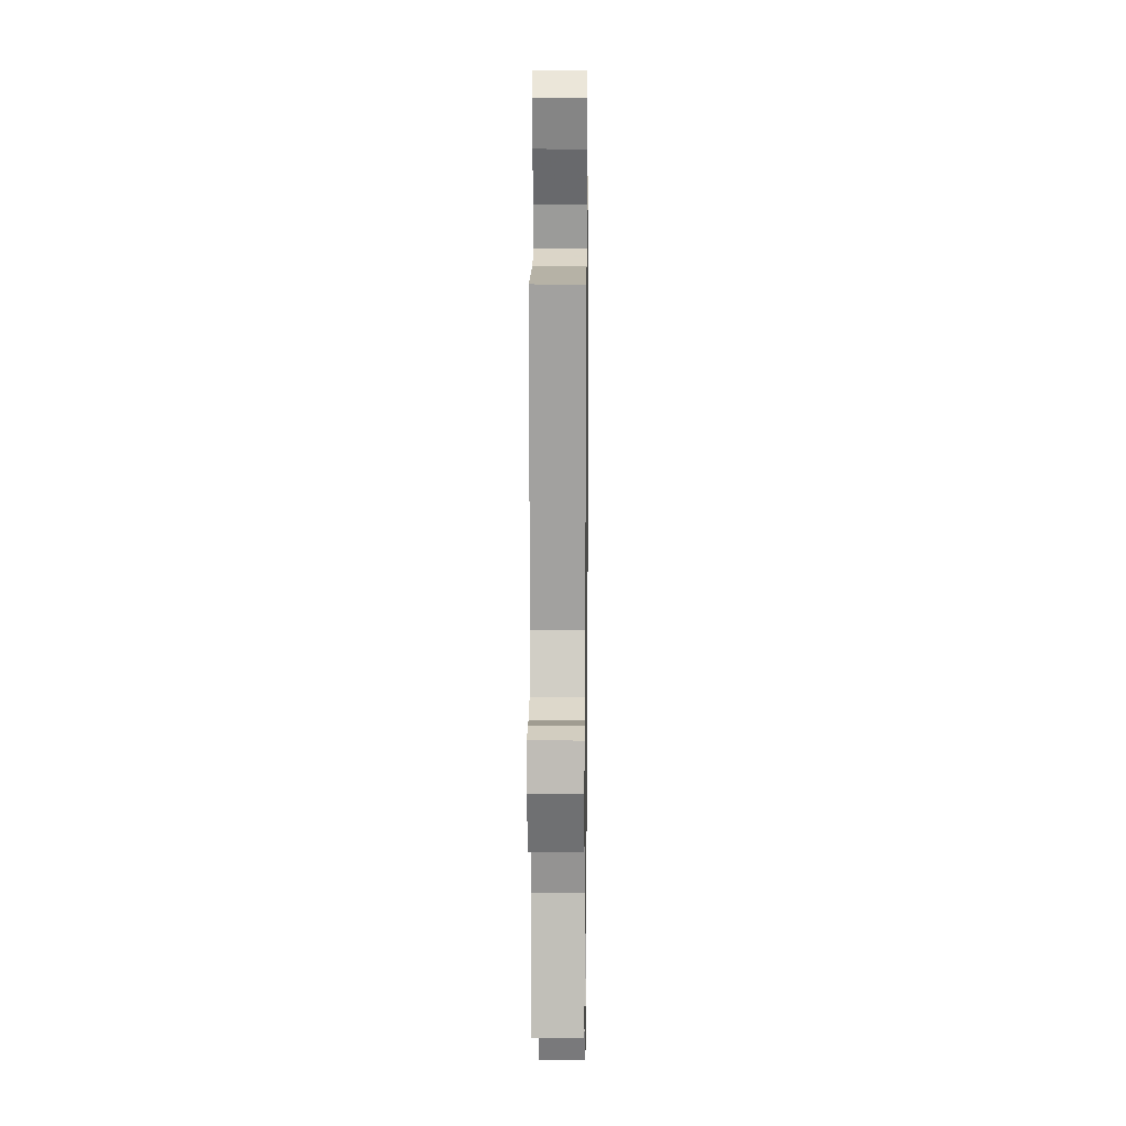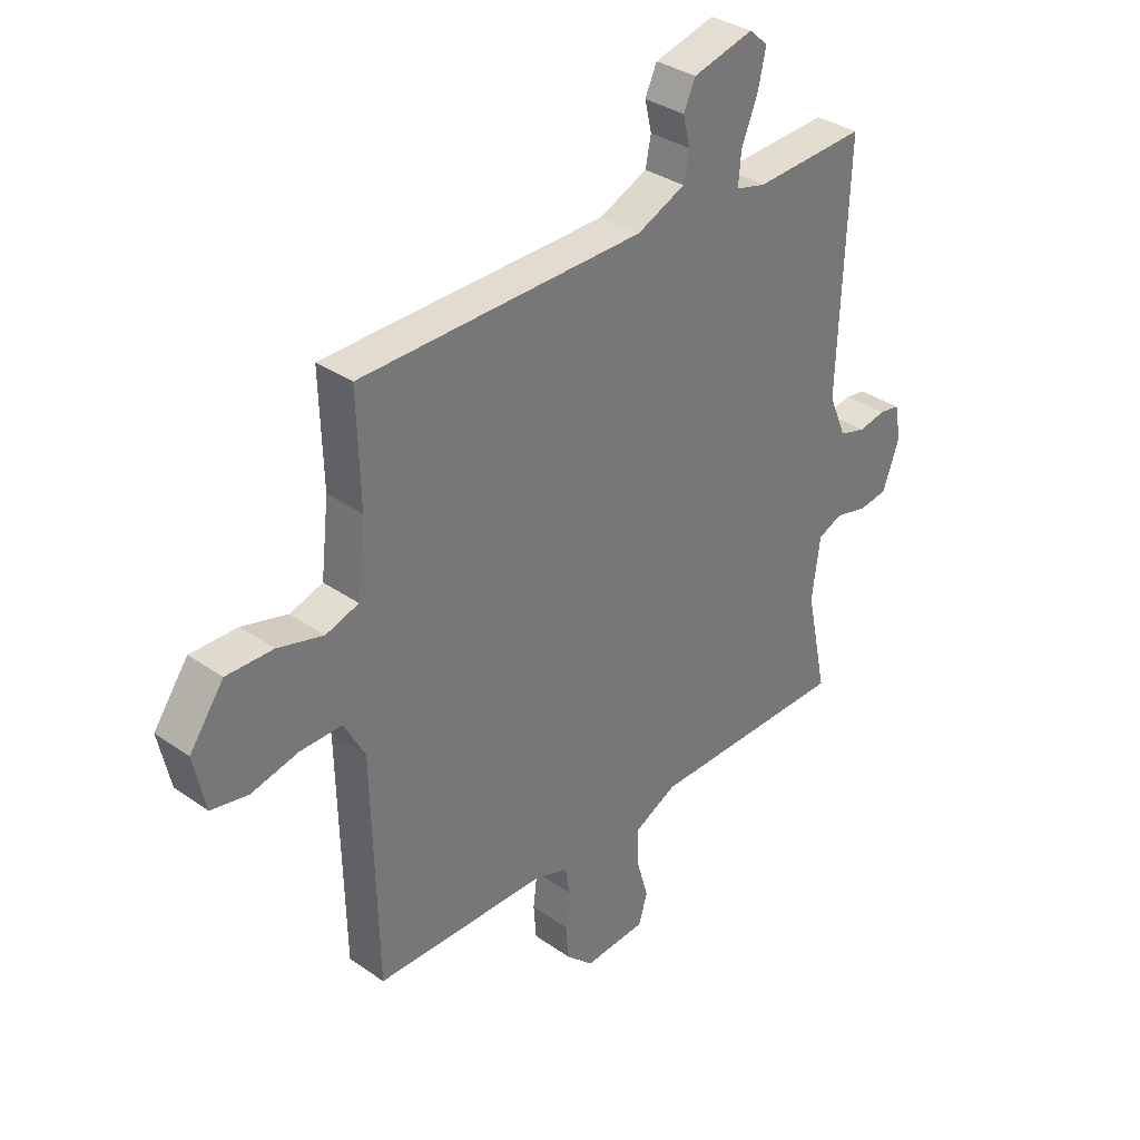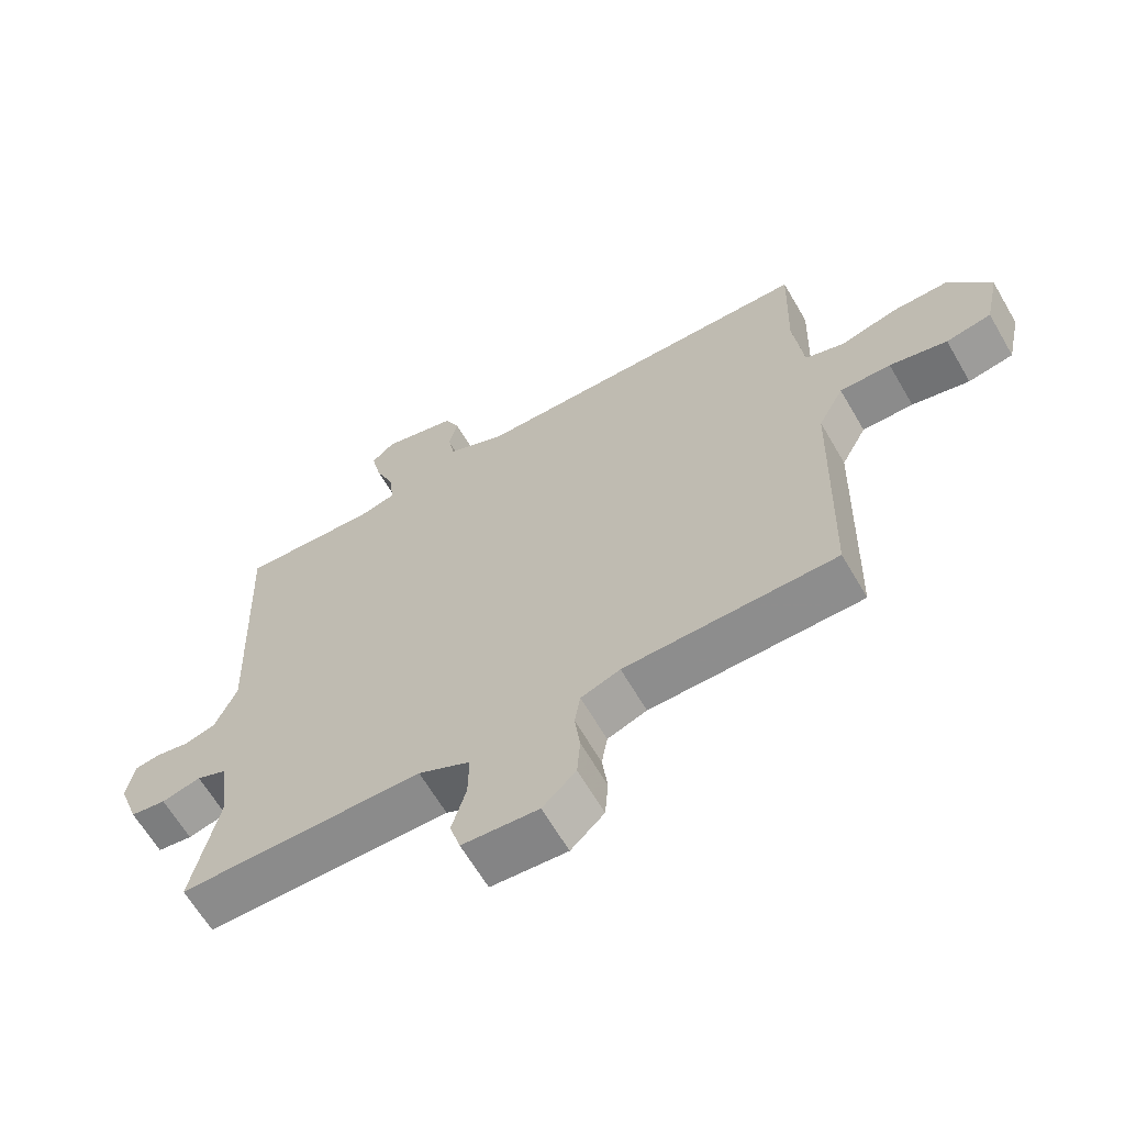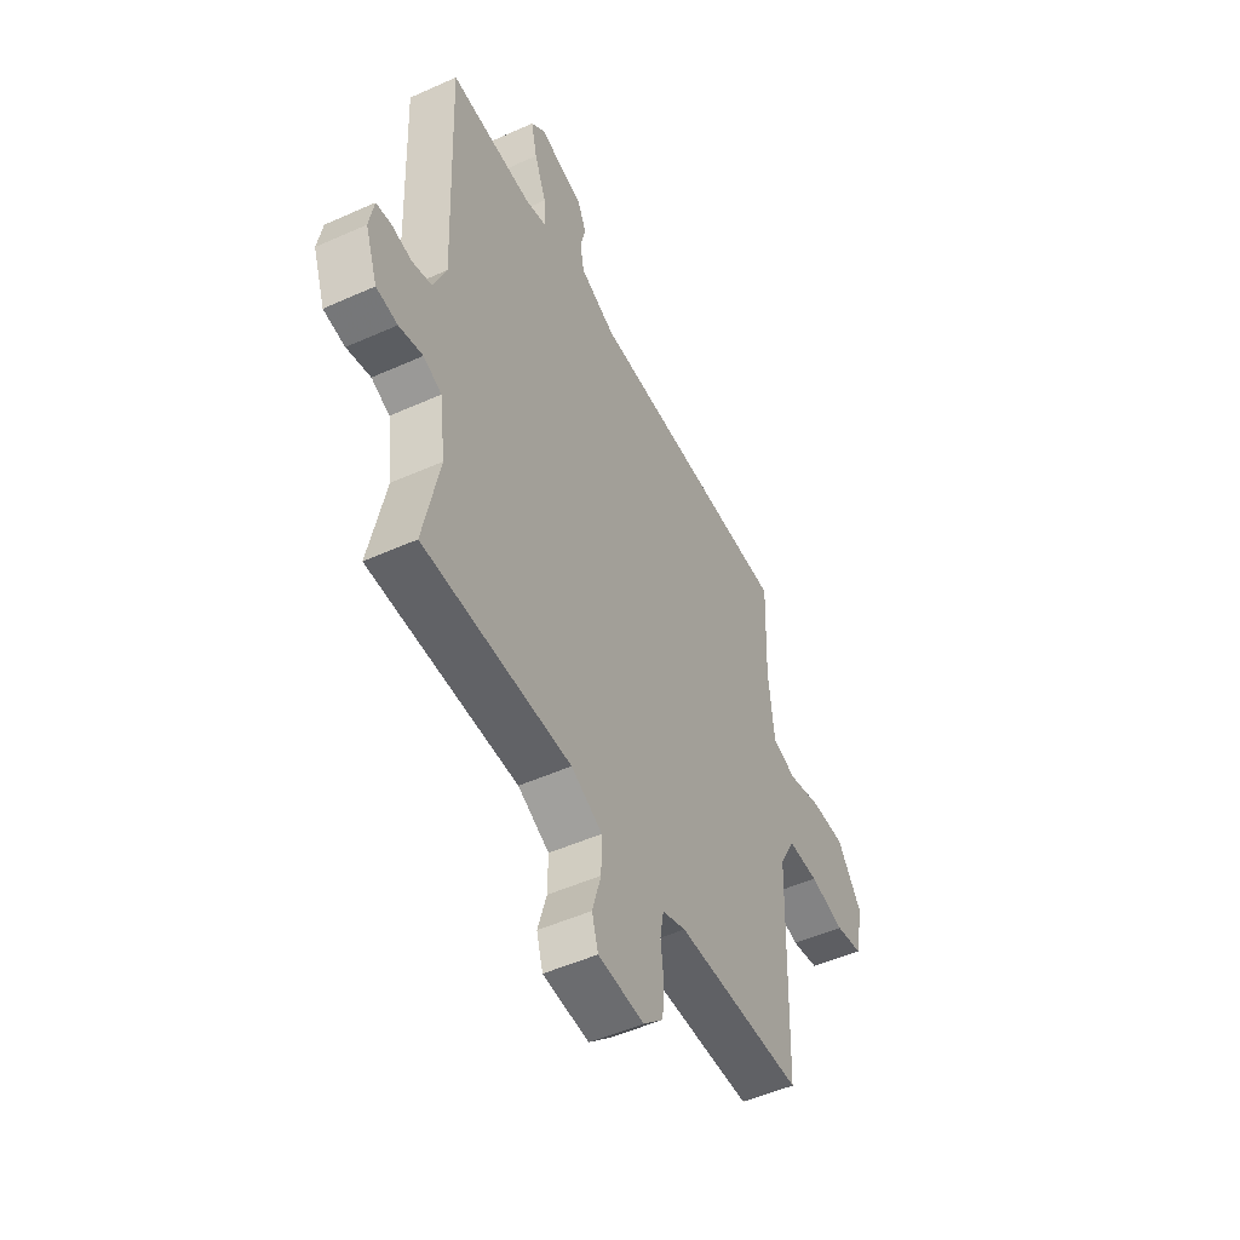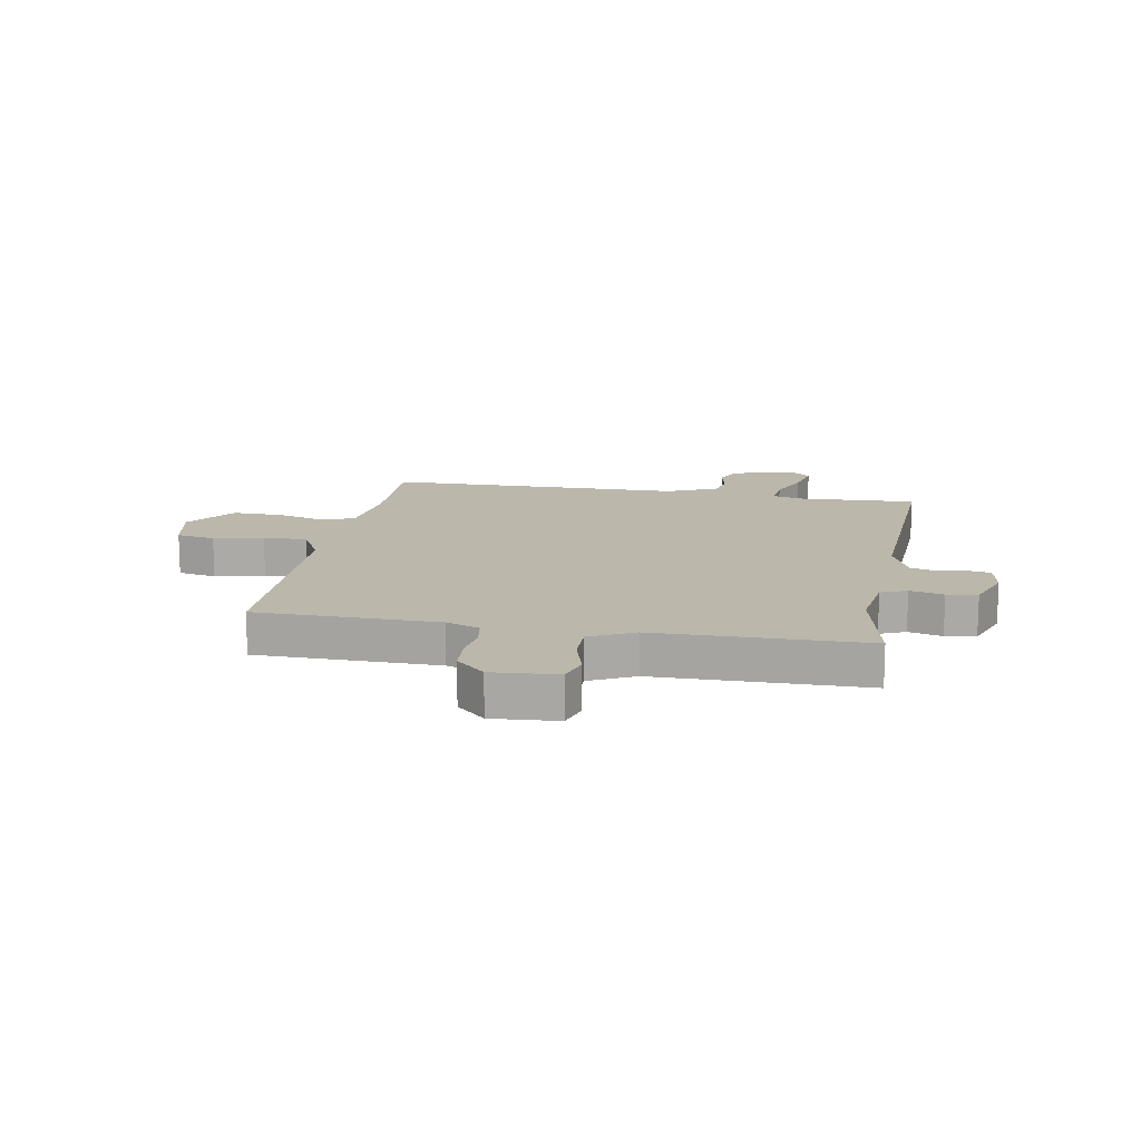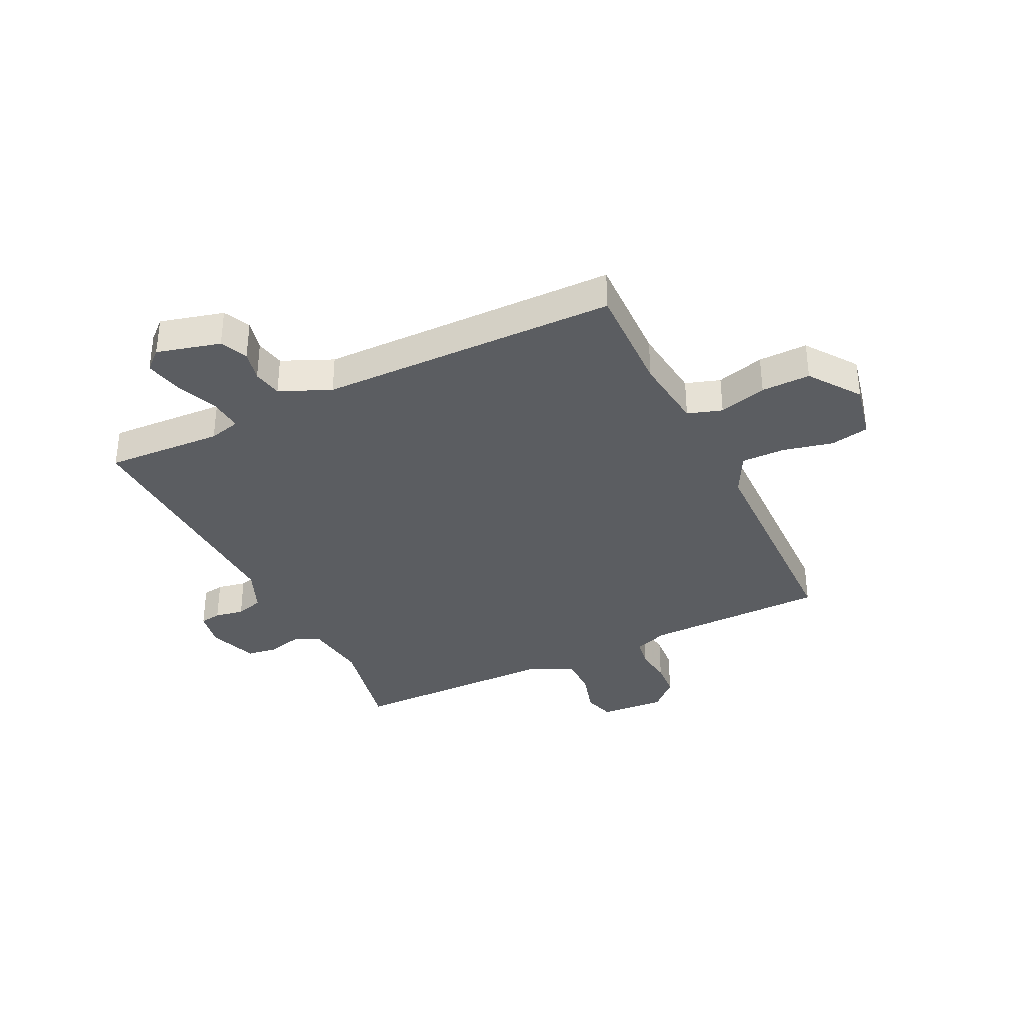
<metadata>
{"format":"obj","ext":"obj","renderer":"f3d","projection":"perspective","resolution":1024,"background":"white","views":[{"elev":15.5,"azim":-89.3,"up":"+Z"},{"elev":34.0,"azim":133.4,"up":"+Z"},{"elev":-64.3,"azim":30.2,"up":"+Z"},{"elev":-50.0,"azim":-63.7,"up":"+Z"},{"elev":14.2,"azim":-169.6,"up":"+Y"},{"elev":-35.5,"azim":26.2,"up":"+Y"}]}
</metadata>
<code>
v 0.5 0.07 -0.5
v 0.177 0.07 -0.503
v 0.117 0.07 -0.525
v 0.108 0.07 -0.577
v 0.116 0.07 -0.642
v 0.111 0.07 -0.706
v 0.06 0.07 -0.754
v -0.056 0.07 -0.745
v -0.072 0.07 -0.691
v -0.05 0.07 -0.615
v -0.049 0.07 -0.545
v -0.128 0.07 -0.505
v -0.5 0.07 -0.5
v -0.46 0.07 -0.311
v -0.475 0.07 -0.198
v -0.521 0.07 -0.178
v -0.581 0.07 -0.193
v -0.635 0.07 -0.185
v -0.666 0.07 -0.098
v -0.654 0.07 -0.033
v -0.616 0.07 -0.027
v -0.565 0.07 -0.037
v -0.516 0.07 -0.023
v -0.483 0.07 0.055
v -0.5 0.07 0.5
v -0.292 0.07 0.488
v -0.236 0.07 0.502
v -0.241 0.07 0.561
v -0.271 0.07 0.636
v -0.286 0.07 0.703
v -0.251 0.07 0.734
v -0.138 0.07 0.704
v -0.116 0.07 0.656
v -0.129 0.07 0.601
v -0.119 0.07 0.549
v -0.029 0.07 0.509
v 0.5 0.07 0.5
v 0.494 0.07 0.301
v 0.509 0.07 0.169
v 0.57 0.07 0.149
v 0.655 0.07 0.172
v 0.742 0.07 0.173
v 0.806 0.07 0.083
v 0.784 0.07 -0.018
v 0.715 0.07 -0.031
v 0.627 0.07 -0.01
v 0.549 0.07 -0.009
v 0.51 0.07 -0.082
v 0.5 0 -0.5
v 0.177 0 -0.503
v 0.117 0 -0.525
v 0.108 0 -0.577
v 0.116 0 -0.642
v 0.111 0 -0.706
v 0.06 0 -0.754
v -0.056 0 -0.745
v -0.072 0 -0.691
v -0.05 0 -0.615
v -0.049 0 -0.545
v -0.128 0 -0.505
v -0.5 0 -0.5
v -0.46 0 -0.311
v -0.475 0 -0.198
v -0.521 0 -0.178
v -0.581 0 -0.193
v -0.635 0 -0.185
v -0.666 0 -0.098
v -0.654 0 -0.033
v -0.616 0 -0.027
v -0.565 0 -0.037
v -0.516 0 -0.023
v -0.483 0 0.055
v -0.5 0 0.5
v -0.292 0 0.488
v -0.236 0 0.502
v -0.241 0 0.561
v -0.271 0 0.636
v -0.286 0 0.703
v -0.251 0 0.734
v -0.138 0 0.704
v -0.116 0 0.656
v -0.129 0 0.601
v -0.119 0 0.549
v -0.029 0 0.509
v 0.5 0 0.5
v 0.494 0 0.301
v 0.509 0 0.169
v 0.57 0 0.149
v 0.655 0 0.172
v 0.742 0 0.173
v 0.806 0 0.083
v 0.784 0 -0.018
v 0.715 0 -0.031
v 0.627 0 -0.01
v 0.549 0 -0.009
v 0.51 0 -0.082
f 44 45 46
f 43 44 46
f 42 43 46
f 41 42 46
f 40 41 46
f 39 40 46 47
f 36 37 38
f 36 38 39
f 39 47 48
f 36 39 48
f 35 36 48
f 32 33 34
f 31 32 34
f 30 31 34
f 29 30 34
f 28 29 34
f 27 28 34 35
f 24 25 26
f 23 24 26 27
f 20 21 22
f 19 20 22
f 18 19 22
f 17 18 22
f 16 17 22
f 15 16 22 23
f 12 13 14
f 11 12 14 15
f 8 9 10
f 7 8 10
f 6 7 10
f 5 6 10
f 4 5 10
f 3 4 10 11
f 27 35 48
f 23 27 48
f 15 23 48
f 11 15 48
f 3 11 48
f 2 3 48
f 1 2 48
f 94 93 92
f 94 92 91
f 94 91 90
f 94 90 89
f 94 89 88
f 95 94 88 87
f 86 85 84
f 87 86 84
f 96 95 87
f 96 87 84
f 96 84 83
f 82 81 80
f 82 80 79
f 82 79 78
f 82 78 77
f 82 77 76
f 83 82 76 75
f 74 73 72
f 75 74 72 71
f 70 69 68
f 70 68 67
f 70 67 66
f 70 66 65
f 70 65 64
f 71 70 64 63
f 62 61 60
f 63 62 60 59
f 58 57 56
f 58 56 55
f 58 55 54
f 58 54 53
f 58 53 52
f 59 58 52 51
f 96 83 75
f 96 75 71
f 96 71 63
f 96 63 59
f 96 59 51
f 96 51 50
f 96 50 49
f 1 49 50 2
f 2 50 51 3
f 3 51 52 4
f 4 52 53 5
f 5 53 54 6
f 6 54 55 7
f 7 55 56 8
f 8 56 57 9
f 9 57 58 10
f 10 58 59 11
f 11 59 60 12
f 12 60 61 13
f 13 61 62 14
f 14 62 63 15
f 15 63 64 16
f 16 64 65 17
f 17 65 66 18
f 18 66 67 19
f 19 67 68 20
f 20 68 69 21
f 21 69 70 22
f 22 70 71 23
f 23 71 72 24
f 24 72 73 25
f 25 73 74 26
f 26 74 75 27
f 27 75 76 28
f 28 76 77 29
f 29 77 78 30
f 30 78 79 31
f 31 79 80 32
f 32 80 81 33
f 33 81 82 34
f 34 82 83 35
f 35 83 84 36
f 36 84 85 37
f 37 85 86 38
f 38 86 87 39
f 39 87 88 40
f 40 88 89 41
f 41 89 90 42
f 42 90 91 43
f 43 91 92 44
f 44 92 93 45
f 45 93 94 46
f 46 94 95 47
f 47 95 96 48
f 48 96 49 1

</code>
